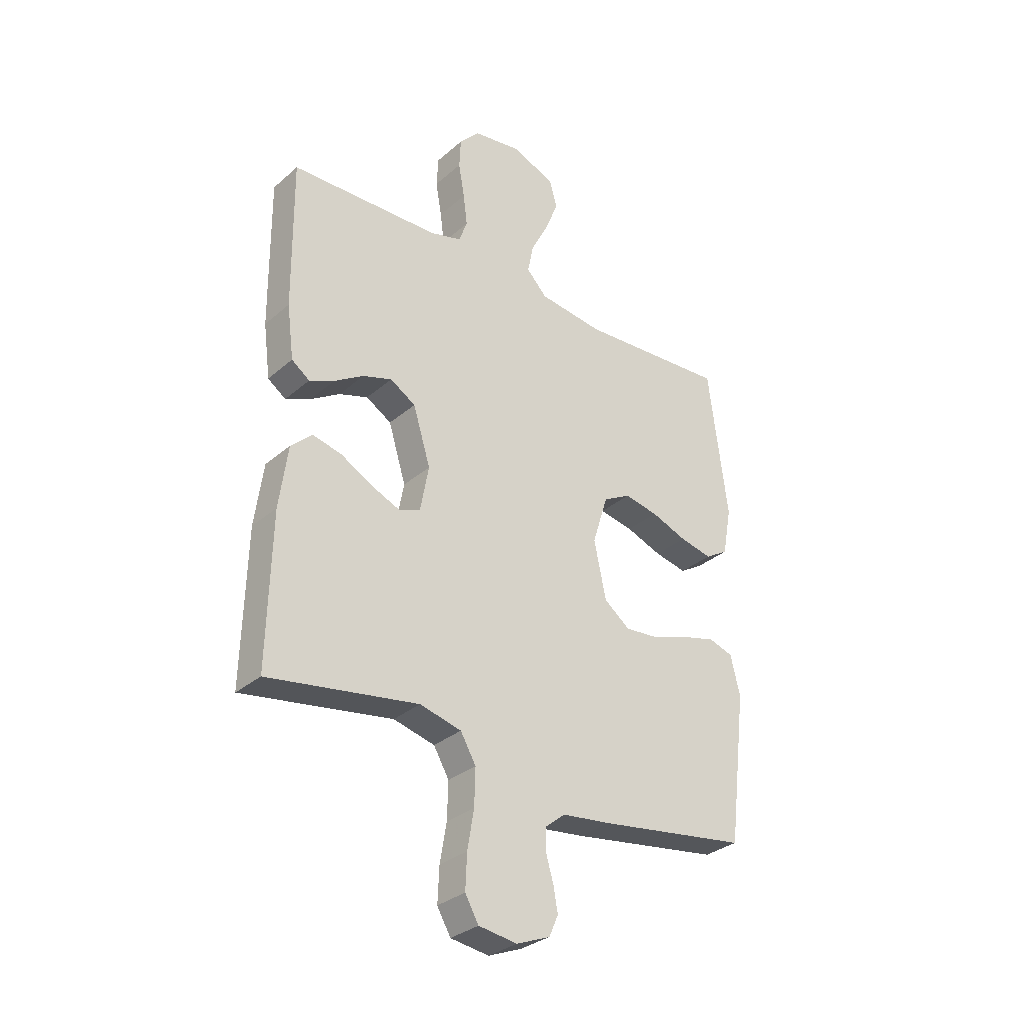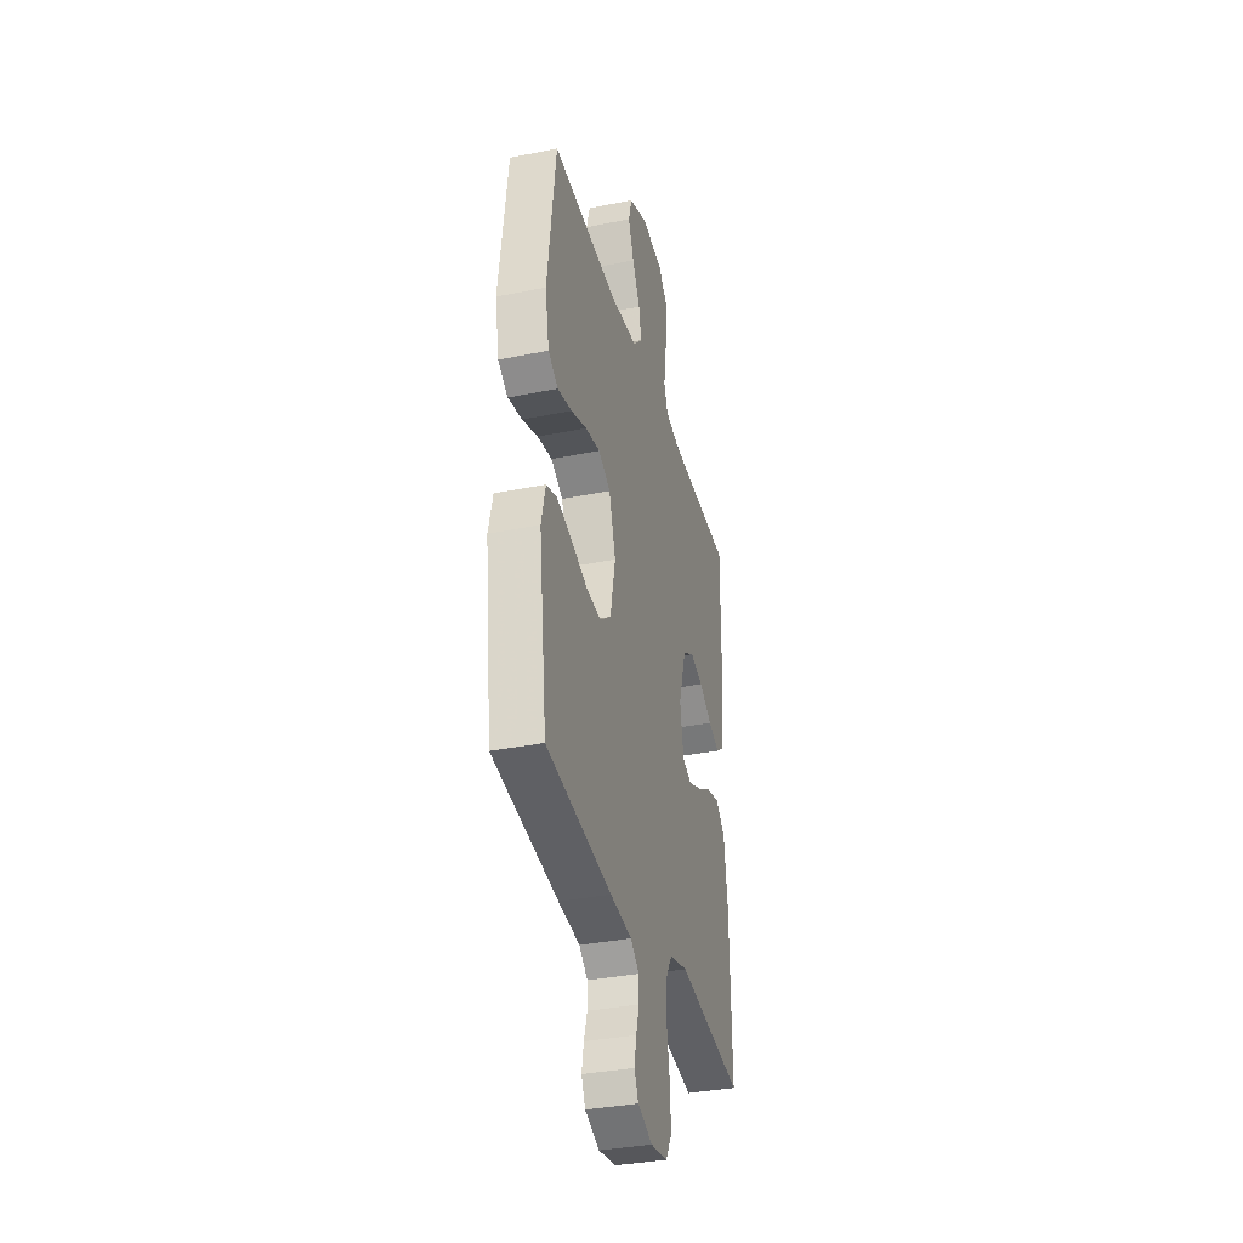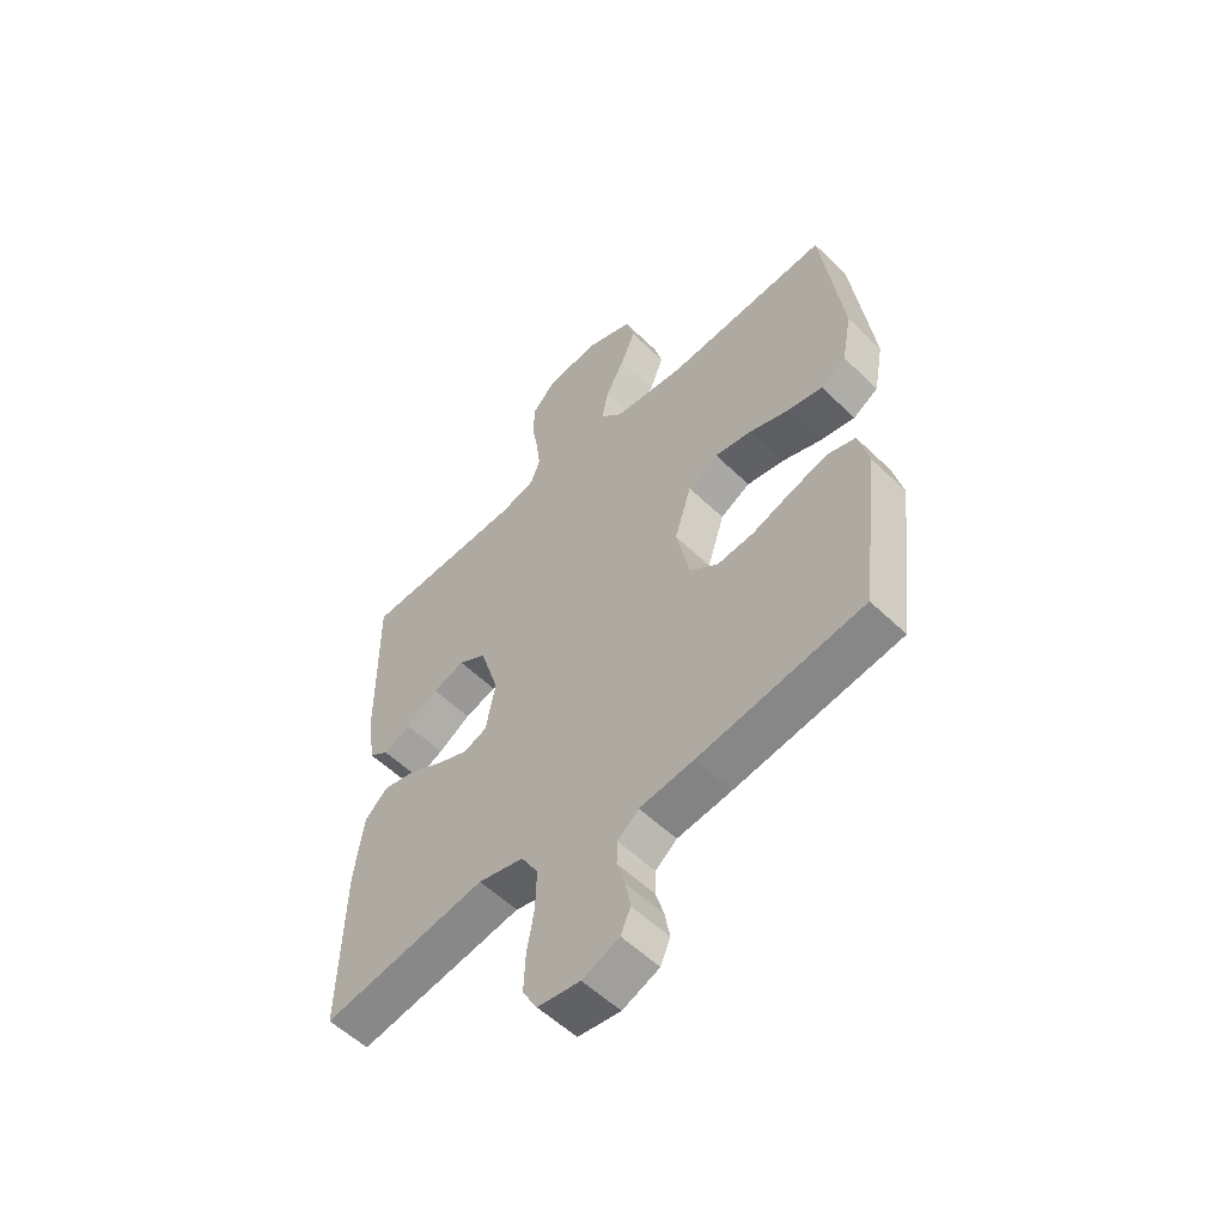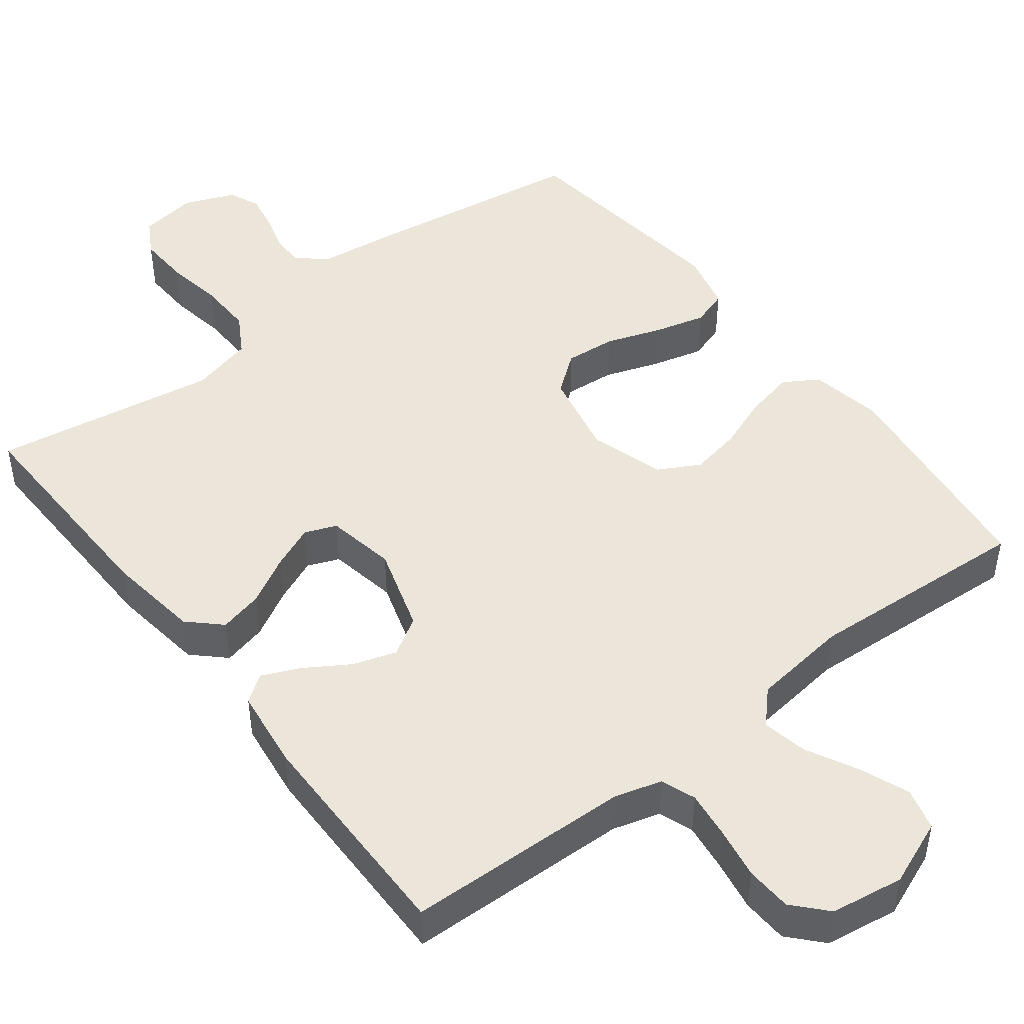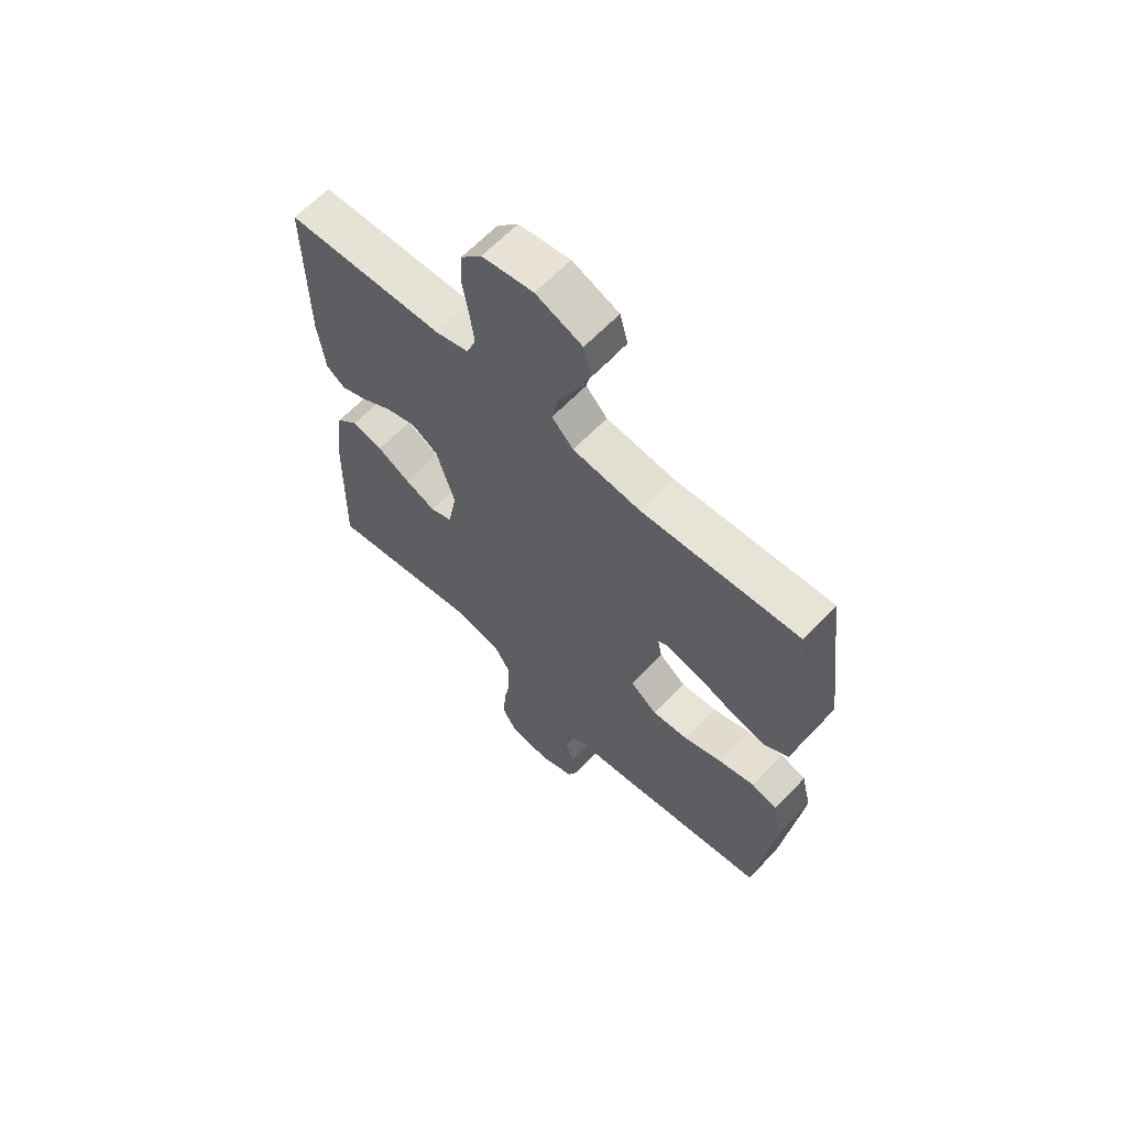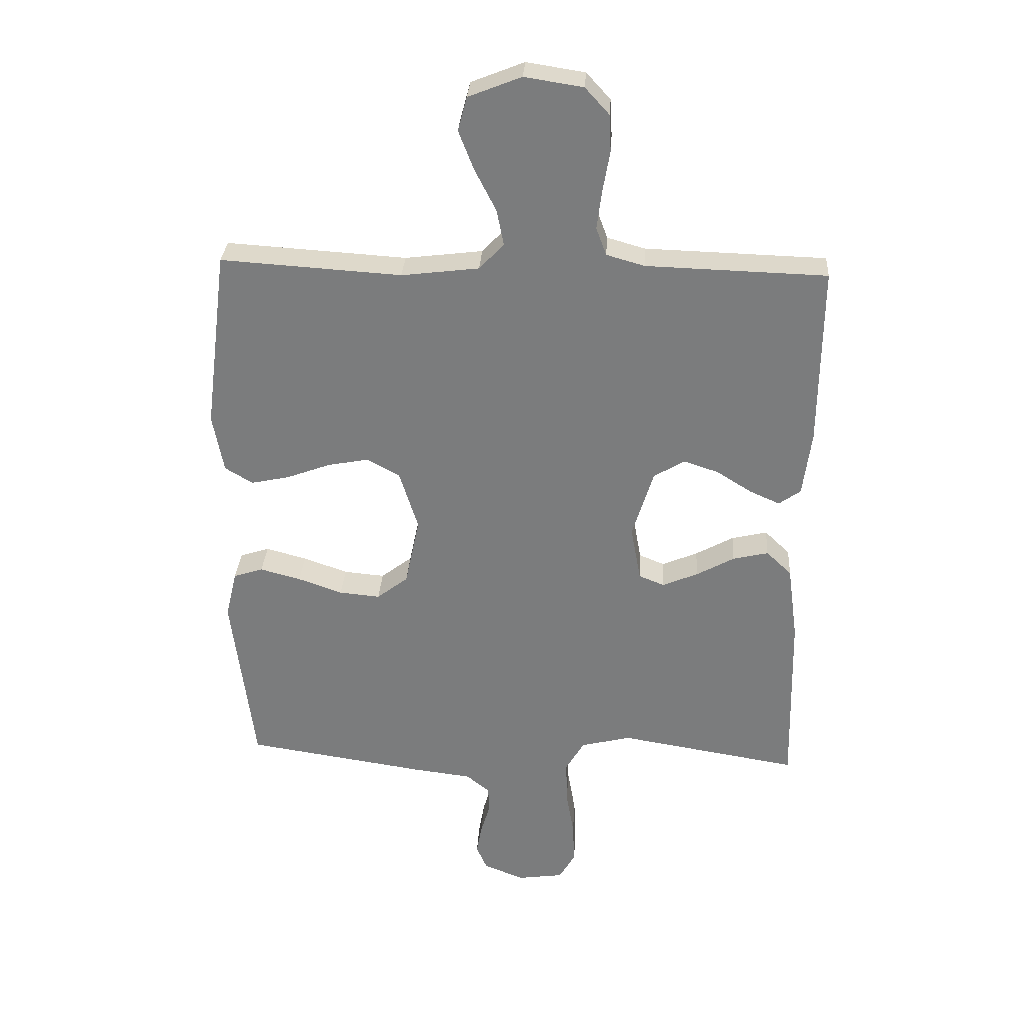
<metadata>
{"format":"obj","ext":"obj","renderer":"f3d","projection":"perspective","resolution":1024,"background":"white","views":[{"elev":-31.7,"azim":-39.7,"up":"+Z"},{"elev":-35.2,"azim":105.1,"up":"+Z"},{"elev":-55.9,"azim":44.7,"up":"+Z"},{"elev":47.2,"azim":-37.7,"up":"+Y"},{"elev":63.6,"azim":43.6,"up":"+Z"},{"elev":30.9,"azim":-176.4,"up":"+Z"}]}
</metadata>
<code>
v 0.5 0.07 0.5
v 0.538 0.07 0.2
v 0.52 0.07 0.103
v 0.474 0.07 0.075
v 0.409 0.07 0.089
v 0.337 0.07 0.116
v 0.269 0.07 0.129
v 0.214 0.07 0.099
v 0.183 0.07 0
v 0.207 0.07 -0.115
v 0.259 0.07 -0.155
v 0.327 0.07 -0.149
v 0.401 0.07 -0.123
v 0.469 0.07 -0.105
v 0.518 0.07 -0.121
v 0.537 0.07 -0.2
v 0.5 0.07 -0.5
v 0.2 0.07 -0.545
v 0.101 0.07 -0.557
v 0.062 0.07 -0.589
v 0.061 0.07 -0.633
v 0.076 0.07 -0.684
v 0.085 0.07 -0.734
v 0.067 0.07 -0.775
v 0 0.07 -0.802
v -0.077 0.07 -0.791
v -0.104 0.07 -0.744
v -0.101 0.07 -0.675
v -0.088 0.07 -0.598
v -0.086 0.07 -0.525
v -0.117 0.07 -0.472
v -0.2 0.07 -0.451
v -0.5 0.07 -0.5
v -0.493 0.07 -0.2
v -0.476 0.07 -0.075
v -0.434 0.07 -0.035
v -0.375 0.07 -0.049
v -0.312 0.07 -0.084
v -0.253 0.07 -0.109
v -0.211 0.07 -0.092
v -0.194 0.07 0
v -0.229 0.07 0.114
v -0.28 0.07 0.145
v -0.338 0.07 0.126
v -0.397 0.07 0.089
v -0.447 0.07 0.067
v -0.483 0.07 0.093
v -0.497 0.07 0.2
v -0.5 0.07 0.5
v -0.2 0.07 0.509
v -0.137 0.07 0.527
v -0.12 0.07 0.573
v -0.128 0.07 0.636
v -0.14 0.07 0.705
v -0.137 0.07 0.766
v -0.097 0.07 0.81
v 0 0.07 0.825
v 0.088 0.07 0.79
v 0.103 0.07 0.734
v 0.077 0.07 0.668
v 0.042 0.07 0.6
v 0.03 0.07 0.54
v 0.071 0.07 0.497
v 0.2 0.07 0.481
v 0.5 0 0.5
v 0.538 0 0.2
v 0.52 0 0.103
v 0.474 0 0.075
v 0.409 0 0.089
v 0.337 0 0.116
v 0.269 0 0.129
v 0.214 0 0.099
v 0.183 0 0
v 0.207 0 -0.115
v 0.259 0 -0.155
v 0.327 0 -0.149
v 0.401 0 -0.123
v 0.469 0 -0.105
v 0.518 0 -0.121
v 0.537 0 -0.2
v 0.5 0 -0.5
v 0.2 0 -0.545
v 0.101 0 -0.557
v 0.062 0 -0.589
v 0.061 0 -0.633
v 0.076 0 -0.684
v 0.085 0 -0.734
v 0.067 0 -0.775
v 0 0 -0.802
v -0.077 0 -0.791
v -0.104 0 -0.744
v -0.101 0 -0.675
v -0.088 0 -0.598
v -0.086 0 -0.525
v -0.117 0 -0.472
v -0.2 0 -0.451
v -0.5 0 -0.5
v -0.493 0 -0.2
v -0.476 0 -0.075
v -0.434 0 -0.035
v -0.375 0 -0.049
v -0.312 0 -0.084
v -0.253 0 -0.109
v -0.211 0 -0.092
v -0.194 0 0
v -0.229 0 0.114
v -0.28 0 0.145
v -0.338 0 0.126
v -0.397 0 0.089
v -0.447 0 0.067
v -0.483 0 0.093
v -0.497 0 0.2
v -0.5 0 0.5
v -0.2 0 0.509
v -0.137 0 0.527
v -0.12 0 0.573
v -0.128 0 0.636
v -0.14 0 0.705
v -0.137 0 0.766
v -0.097 0 0.81
v 0 0 0.825
v 0.088 0 0.79
v 0.103 0 0.734
v 0.077 0 0.668
v 0.042 0 0.6
v 0.03 0 0.54
v 0.071 0 0.497
v 0.2 0 0.481
f 59 60 61
f 58 59 61
f 57 58 61
f 56 57 61
f 55 56 61
f 54 55 61
f 53 54 61
f 52 53 61 62
f 51 52 62 63
f 48 49 50
f 47 48 50
f 46 47 50
f 45 46 50
f 44 45 50
f 50 51 63
f 44 50 63
f 43 44 63
f 36 37 38
f 35 36 38
f 34 35 38
f 33 34 38
f 32 33 38
f 31 32 38 39
f 30 31 39 40
f 27 28 29
f 26 27 29
f 25 26 29
f 24 25 29
f 23 24 29
f 22 23 29
f 21 22 29
f 20 21 29 30
f 30 40 41
f 20 30 41
f 19 20 41
f 17 18 19
f 16 17 19
f 15 16 19
f 14 15 19
f 13 14 19
f 12 13 19
f 4 5 6
f 3 4 6
f 2 3 6
f 1 2 6
f 64 1 6
f 64 6 7
f 64 7 8
f 63 64 8
f 43 63 8
f 42 43 8
f 41 42 8 9
f 19 41 9 10
f 11 12 19
f 10 11 19
f 125 124 123
f 125 123 122
f 125 122 121
f 125 121 120
f 125 120 119
f 125 119 118
f 125 118 117
f 126 125 117 116
f 127 126 116 115
f 114 113 112
f 114 112 111
f 114 111 110
f 114 110 109
f 114 109 108
f 127 115 114
f 127 114 108
f 127 108 107
f 102 101 100
f 102 100 99
f 102 99 98
f 102 98 97
f 102 97 96
f 103 102 96 95
f 104 103 95 94
f 93 92 91
f 93 91 90
f 93 90 89
f 93 89 88
f 93 88 87
f 93 87 86
f 93 86 85
f 94 93 85 84
f 105 104 94
f 105 94 84
f 105 84 83
f 83 82 81
f 83 81 80
f 83 80 79
f 83 79 78
f 83 78 77
f 83 77 76
f 70 69 68
f 70 68 67
f 70 67 66
f 70 66 65
f 70 65 128
f 71 70 128
f 72 71 128
f 72 128 127
f 72 127 107
f 72 107 106
f 73 72 106 105
f 74 73 105 83
f 83 76 75
f 83 75 74
f 1 65 66 2
f 2 66 67 3
f 3 67 68 4
f 4 68 69 5
f 5 69 70 6
f 6 70 71 7
f 7 71 72 8
f 8 72 73 9
f 9 73 74 10
f 10 74 75 11
f 11 75 76 12
f 12 76 77 13
f 13 77 78 14
f 14 78 79 15
f 15 79 80 16
f 16 80 81 17
f 17 81 82 18
f 18 82 83 19
f 19 83 84 20
f 20 84 85 21
f 21 85 86 22
f 22 86 87 23
f 23 87 88 24
f 24 88 89 25
f 25 89 90 26
f 26 90 91 27
f 27 91 92 28
f 28 92 93 29
f 29 93 94 30
f 30 94 95 31
f 31 95 96 32
f 32 96 97 33
f 33 97 98 34
f 34 98 99 35
f 35 99 100 36
f 36 100 101 37
f 37 101 102 38
f 38 102 103 39
f 39 103 104 40
f 40 104 105 41
f 41 105 106 42
f 42 106 107 43
f 43 107 108 44
f 44 108 109 45
f 45 109 110 46
f 46 110 111 47
f 47 111 112 48
f 48 112 113 49
f 49 113 114 50
f 50 114 115 51
f 51 115 116 52
f 52 116 117 53
f 53 117 118 54
f 54 118 119 55
f 55 119 120 56
f 56 120 121 57
f 57 121 122 58
f 58 122 123 59
f 59 123 124 60
f 60 124 125 61
f 61 125 126 62
f 62 126 127 63
f 63 127 128 64
f 64 128 65 1

</code>
